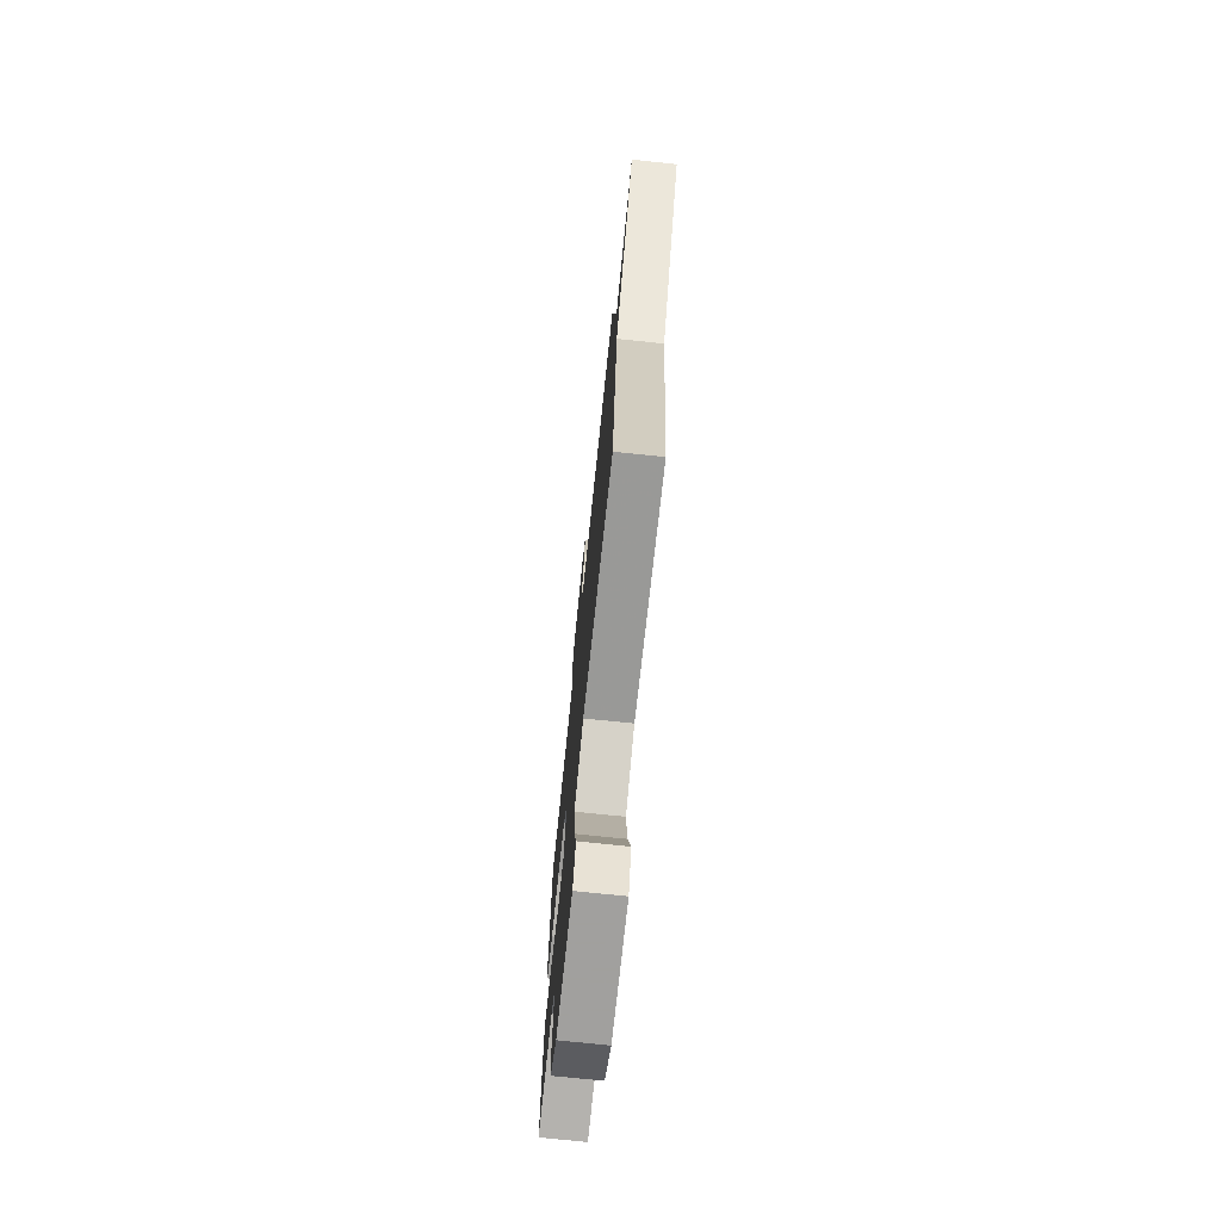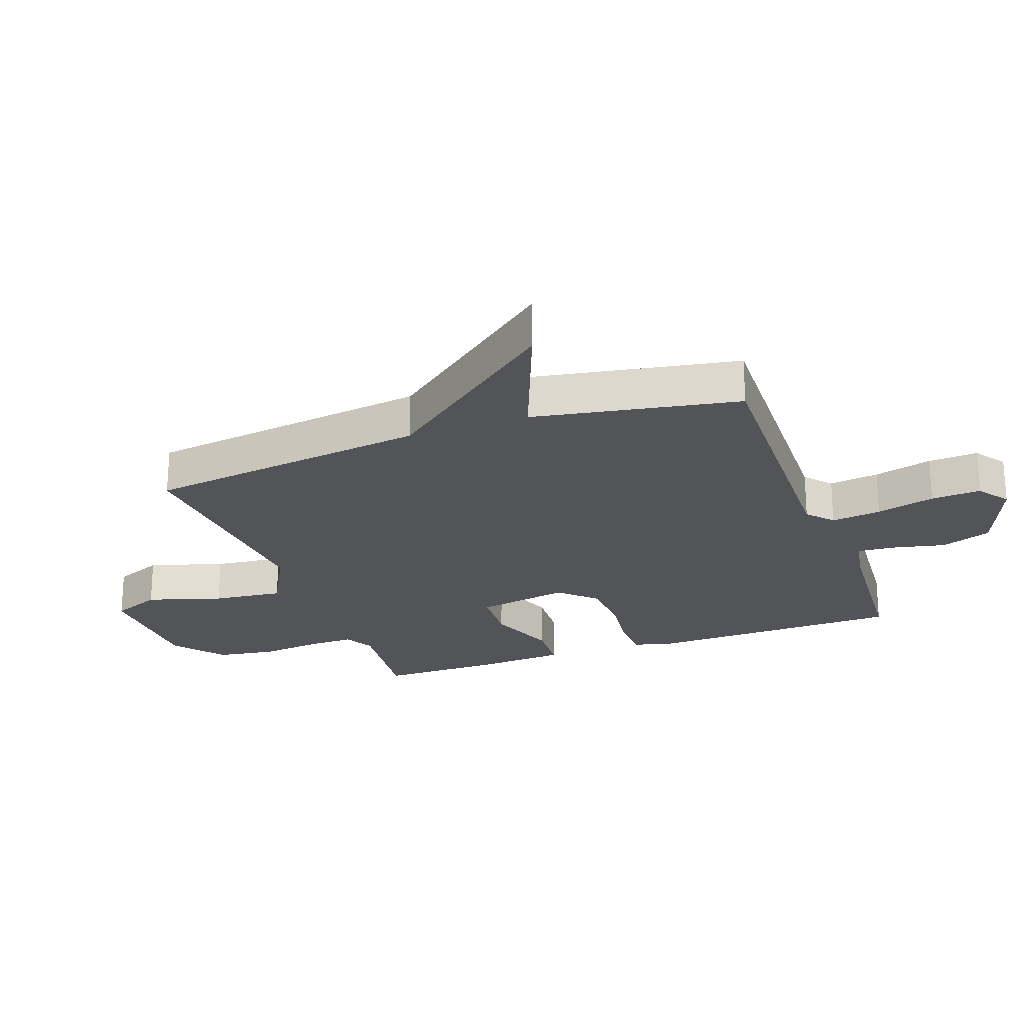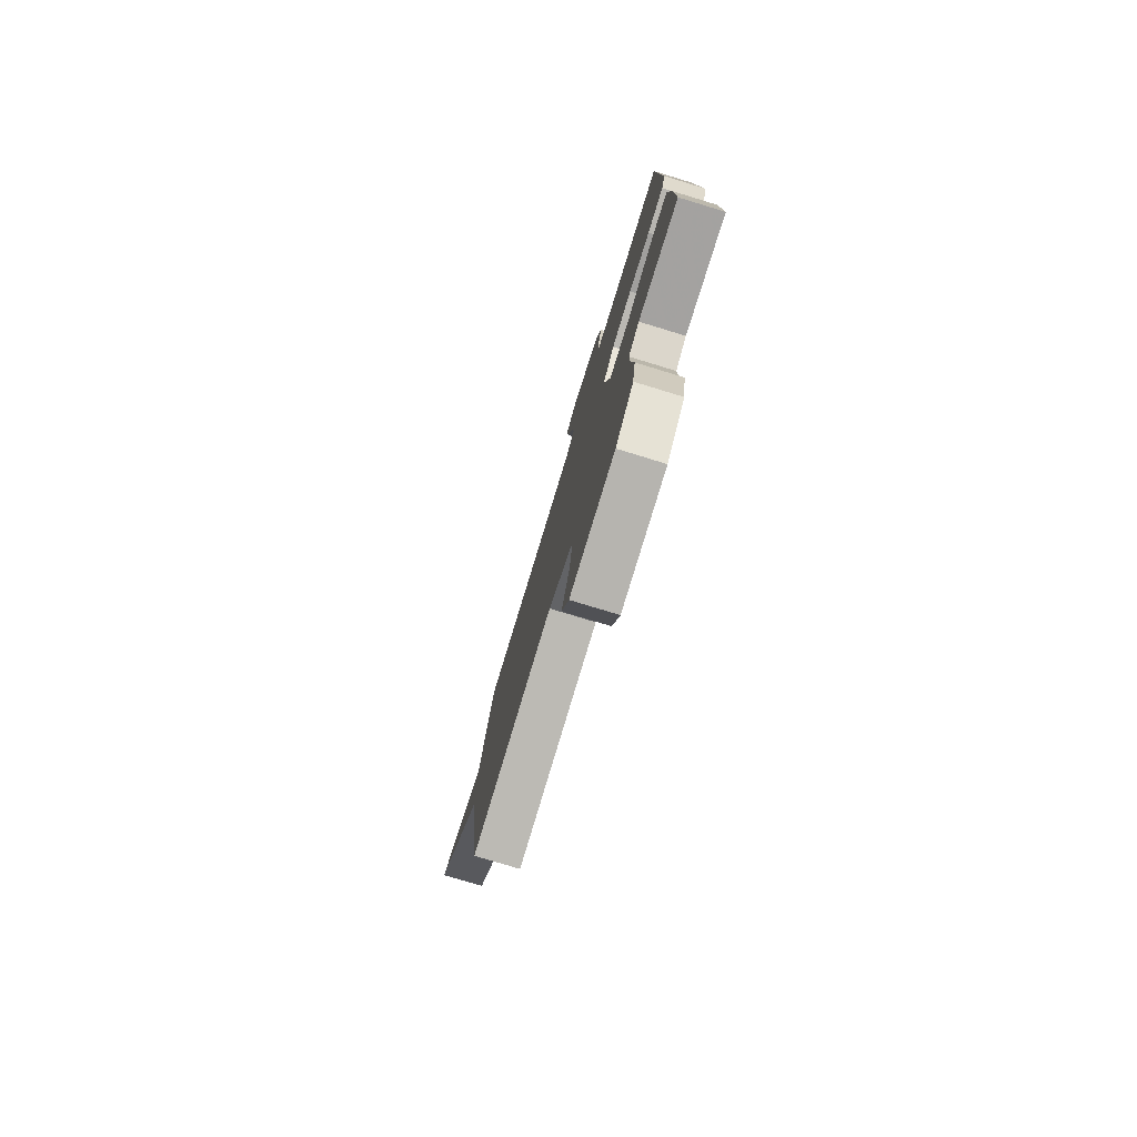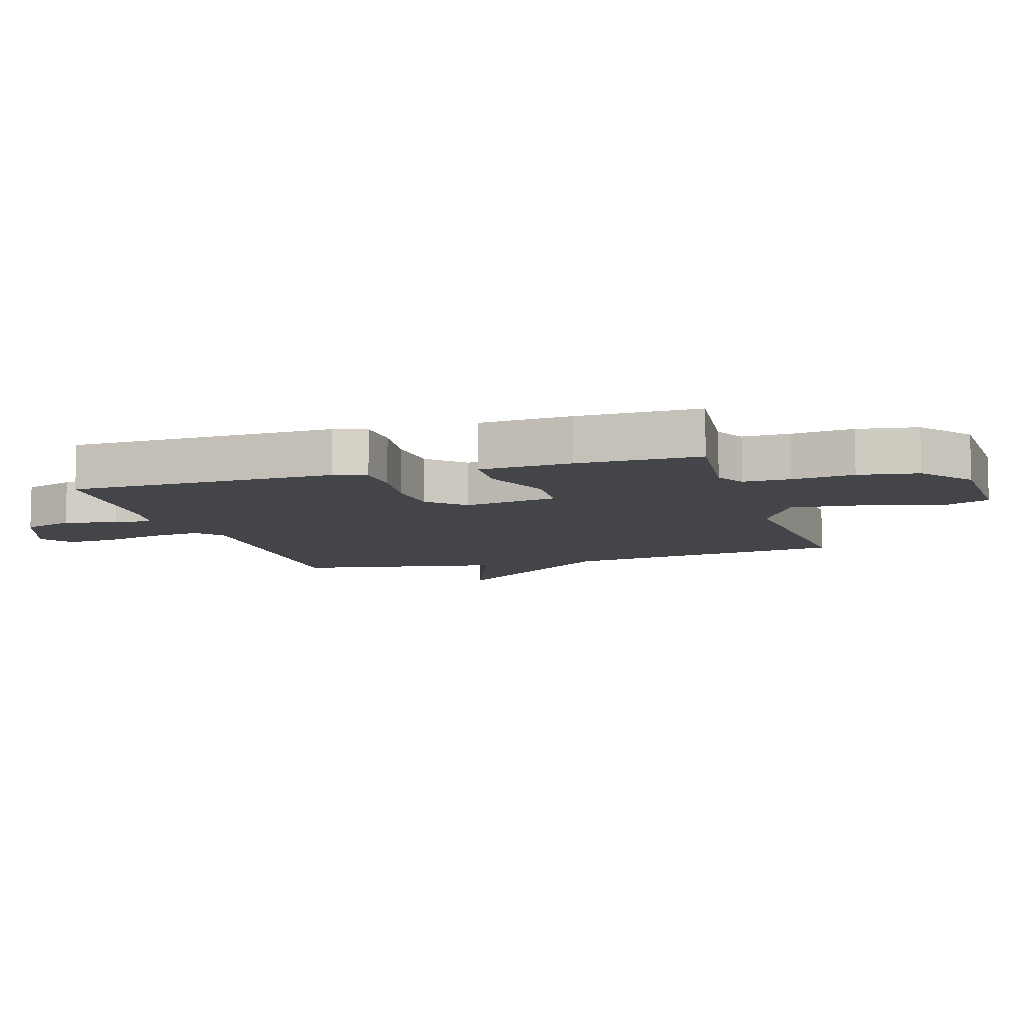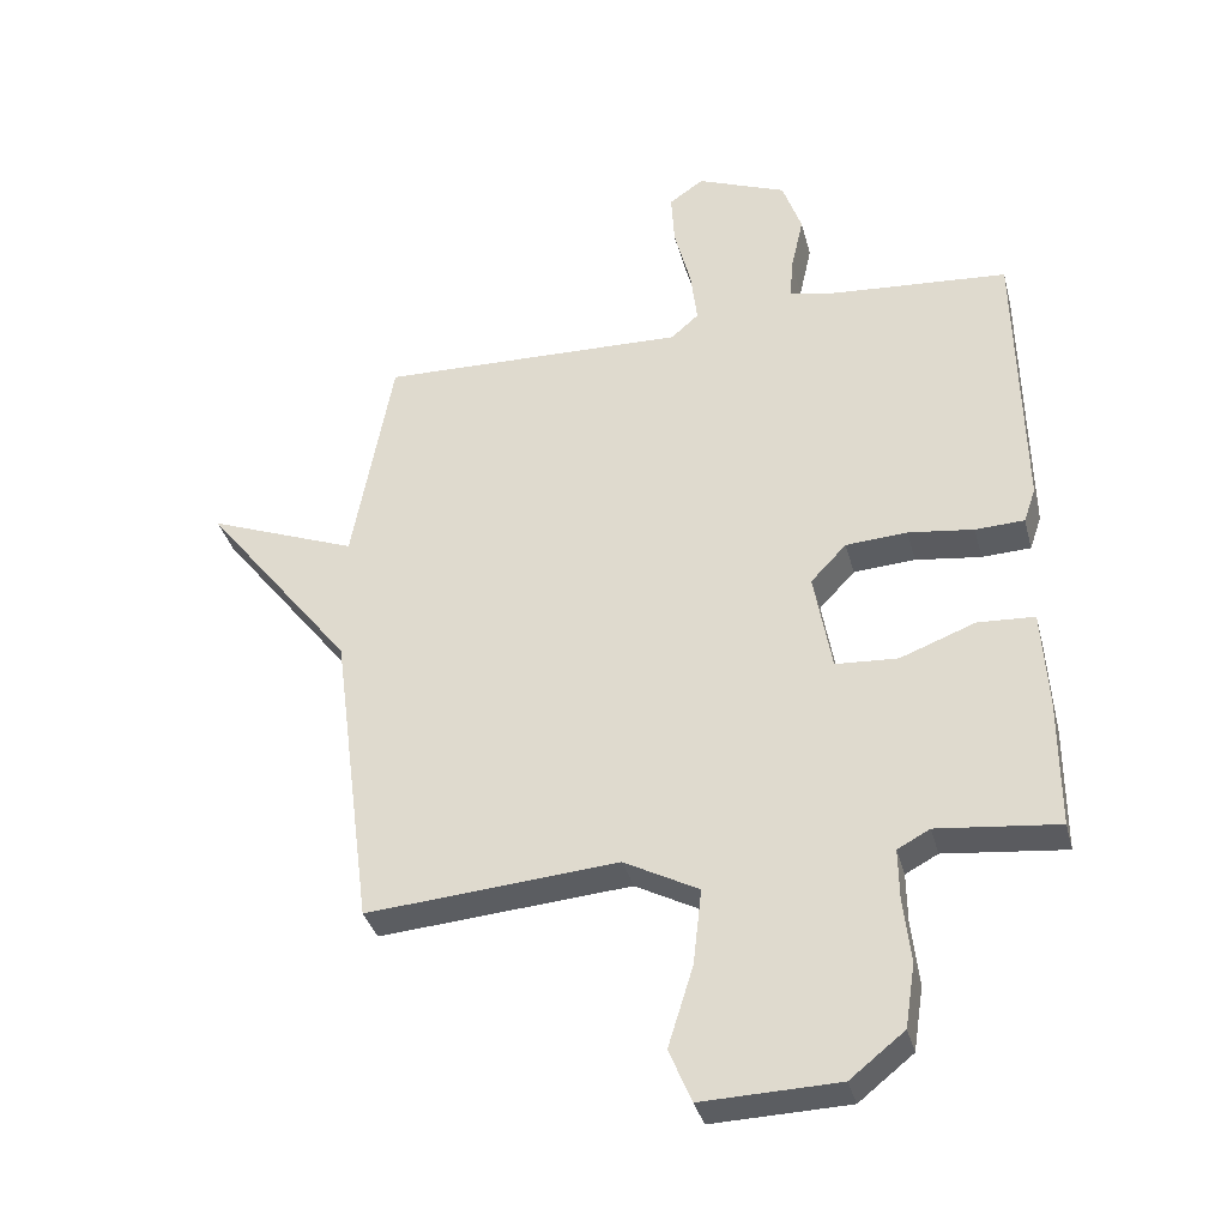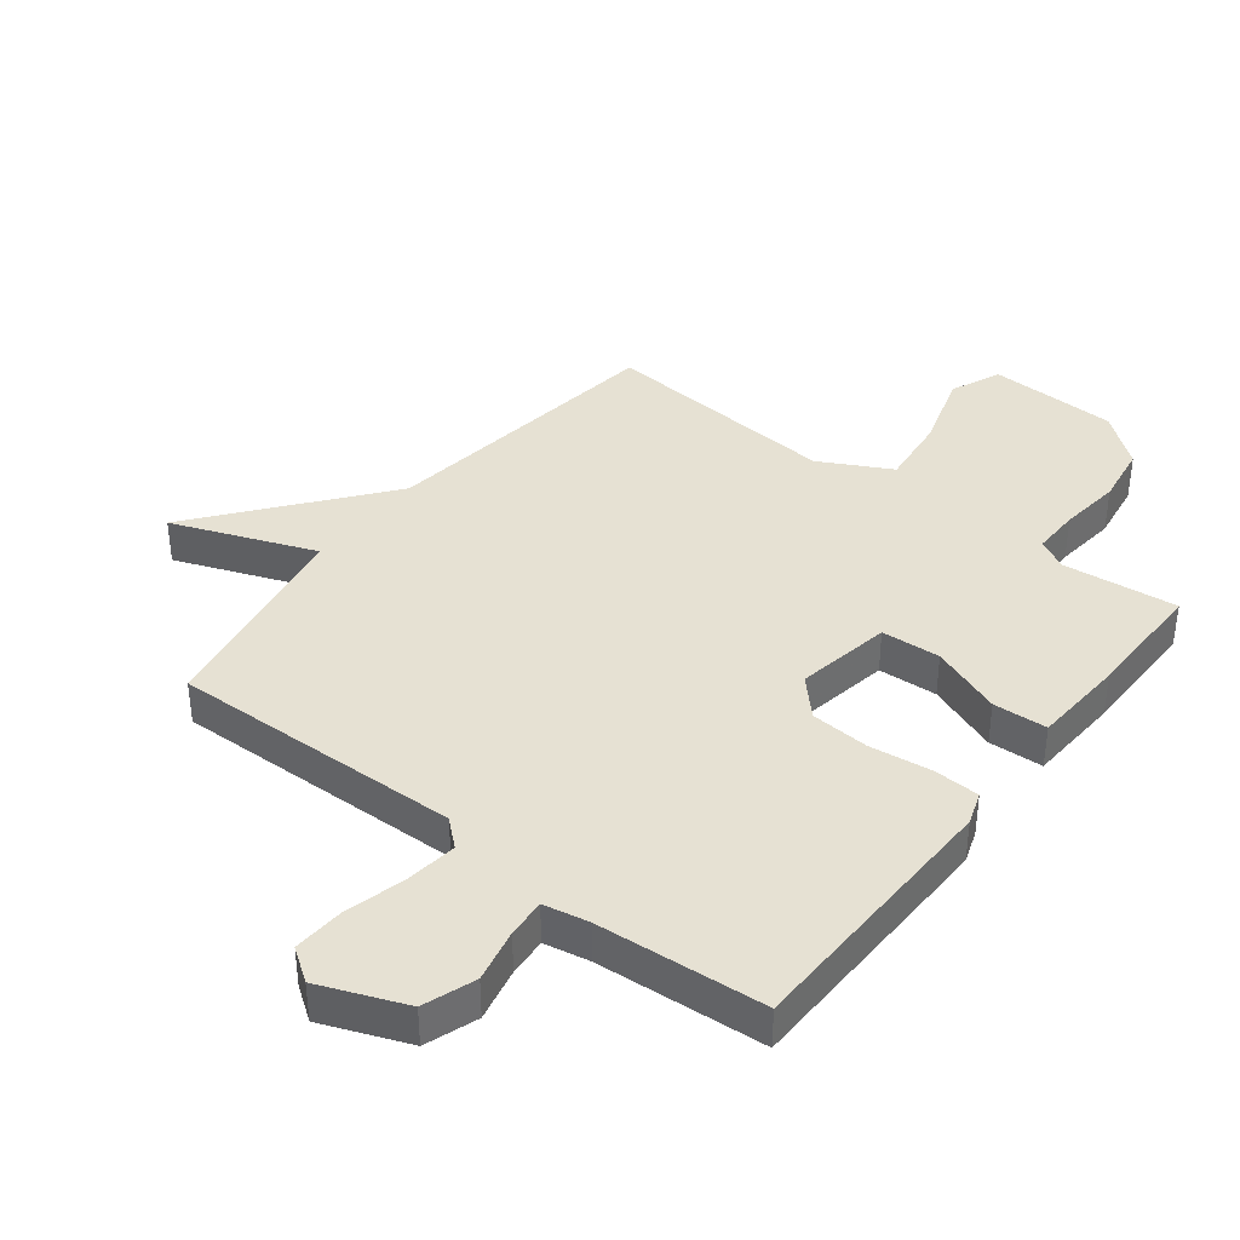
<metadata>
{"format":"obj","ext":"obj","renderer":"f3d","projection":"perspective","resolution":1024,"background":"white","views":[{"elev":-73.4,"azim":-96.0,"up":"+Z"},{"elev":-23.3,"azim":-70.0,"up":"+Y"},{"elev":-78.9,"azim":73.1,"up":"+Z"},{"elev":-8.7,"azim":107.0,"up":"+Y"},{"elev":-35.4,"azim":14.3,"up":"+Z"},{"elev":38.8,"azim":38.0,"up":"+Y"}]}
</metadata>
<code>
v -0.5 0.07 -0.5
v -0.561 0.07 -0.035
v -0.788 0.07 0.253
v -0.561 0.07 0.165
v -0.5 0.07 0.5
v -0.034 0.07 0.486
v 0.008 0.07 0.523
v -0.002 0.07 0.605
v -0.027 0.07 0.701
v -0.032 0.07 0.783
v 0.02 0.07 0.819
v 0.156 0.07 0.765
v 0.185 0.07 0.682
v 0.166 0.07 0.597
v 0.161 0.07 0.535
v 0.233 0.07 0.521
v 0.5 0.07 0.5
v 0.508 0.07 0.07
v 0.49 0.07 0.018
v 0.416 0.07 0.015
v 0.317 0.07 0.028
v 0.224 0.07 0.022
v 0.17 0.07 -0.035
v 0.197 0.07 -0.187
v 0.291 0.07 -0.193
v 0.405 0.07 -0.15
v 0.491 0.07 -0.155
v 0.5 0.07 -0.303
v 0.5 0.07 -0.5
v 0.317 0.07 -0.48
v 0.268 0.07 -0.506
v 0.269 0.07 -0.582
v 0.28 0.07 -0.681
v 0.265 0.07 -0.777
v 0.183 0.07 -0.842
v -0.023 0.07 -0.848
v -0.057 0.07 -0.767
v -0.019 0.07 -0.645
v -0.006 0.07 -0.53
v -0.119 0.07 -0.47
v -0.5 0 -0.5
v -0.561 0 -0.035
v -0.788 0 0.253
v -0.561 0 0.165
v -0.5 0 0.5
v -0.034 0 0.486
v 0.008 0 0.523
v -0.002 0 0.605
v -0.027 0 0.701
v -0.032 0 0.783
v 0.02 0 0.819
v 0.156 0 0.765
v 0.185 0 0.682
v 0.166 0 0.597
v 0.161 0 0.535
v 0.233 0 0.521
v 0.5 0 0.5
v 0.508 0 0.07
v 0.49 0 0.018
v 0.416 0 0.015
v 0.317 0 0.028
v 0.224 0 0.022
v 0.17 0 -0.035
v 0.197 0 -0.187
v 0.291 0 -0.193
v 0.405 0 -0.15
v 0.491 0 -0.155
v 0.5 0 -0.303
v 0.5 0 -0.5
v 0.317 0 -0.48
v 0.268 0 -0.506
v 0.269 0 -0.582
v 0.28 0 -0.681
v 0.265 0 -0.777
v 0.183 0 -0.842
v -0.023 0 -0.848
v -0.057 0 -0.767
v -0.019 0 -0.645
v -0.006 0 -0.53
v -0.119 0 -0.47
f 36 37 38
f 35 36 38
f 34 35 38
f 33 34 38
f 32 33 38
f 31 32 38 39
f 30 31 39 40
f 28 29 30
f 27 28 30
f 26 27 30
f 25 26 30
f 24 25 30 40
f 19 20 21
f 18 19 21
f 17 18 21
f 16 17 21
f 15 16 21 22
f 12 13 14
f 11 12 14
f 10 11 14
f 9 10 14
f 8 9 14
f 7 8 14 15
f 15 22 23
f 7 15 23
f 6 7 23
f 2 3 4
f 23 24 40
f 6 23 40
f 5 6 40
f 4 5 40
f 2 4 40
f 1 2 40
f 78 77 76
f 78 76 75
f 78 75 74
f 78 74 73
f 78 73 72
f 79 78 72 71
f 80 79 71 70
f 70 69 68
f 70 68 67
f 70 67 66
f 70 66 65
f 80 70 65 64
f 61 60 59
f 61 59 58
f 61 58 57
f 61 57 56
f 62 61 56 55
f 54 53 52
f 54 52 51
f 54 51 50
f 54 50 49
f 54 49 48
f 55 54 48 47
f 63 62 55
f 63 55 47
f 63 47 46
f 44 43 42
f 80 64 63
f 80 63 46
f 80 46 45
f 80 45 44
f 80 44 42
f 80 42 41
f 1 41 42 2
f 2 42 43 3
f 3 43 44 4
f 4 44 45 5
f 5 45 46 6
f 6 46 47 7
f 7 47 48 8
f 8 48 49 9
f 9 49 50 10
f 10 50 51 11
f 11 51 52 12
f 12 52 53 13
f 13 53 54 14
f 14 54 55 15
f 15 55 56 16
f 16 56 57 17
f 17 57 58 18
f 18 58 59 19
f 19 59 60 20
f 20 60 61 21
f 21 61 62 22
f 22 62 63 23
f 23 63 64 24
f 24 64 65 25
f 25 65 66 26
f 26 66 67 27
f 27 67 68 28
f 28 68 69 29
f 29 69 70 30
f 30 70 71 31
f 31 71 72 32
f 32 72 73 33
f 33 73 74 34
f 34 74 75 35
f 35 75 76 36
f 36 76 77 37
f 37 77 78 38
f 38 78 79 39
f 39 79 80 40
f 40 80 41 1

</code>
